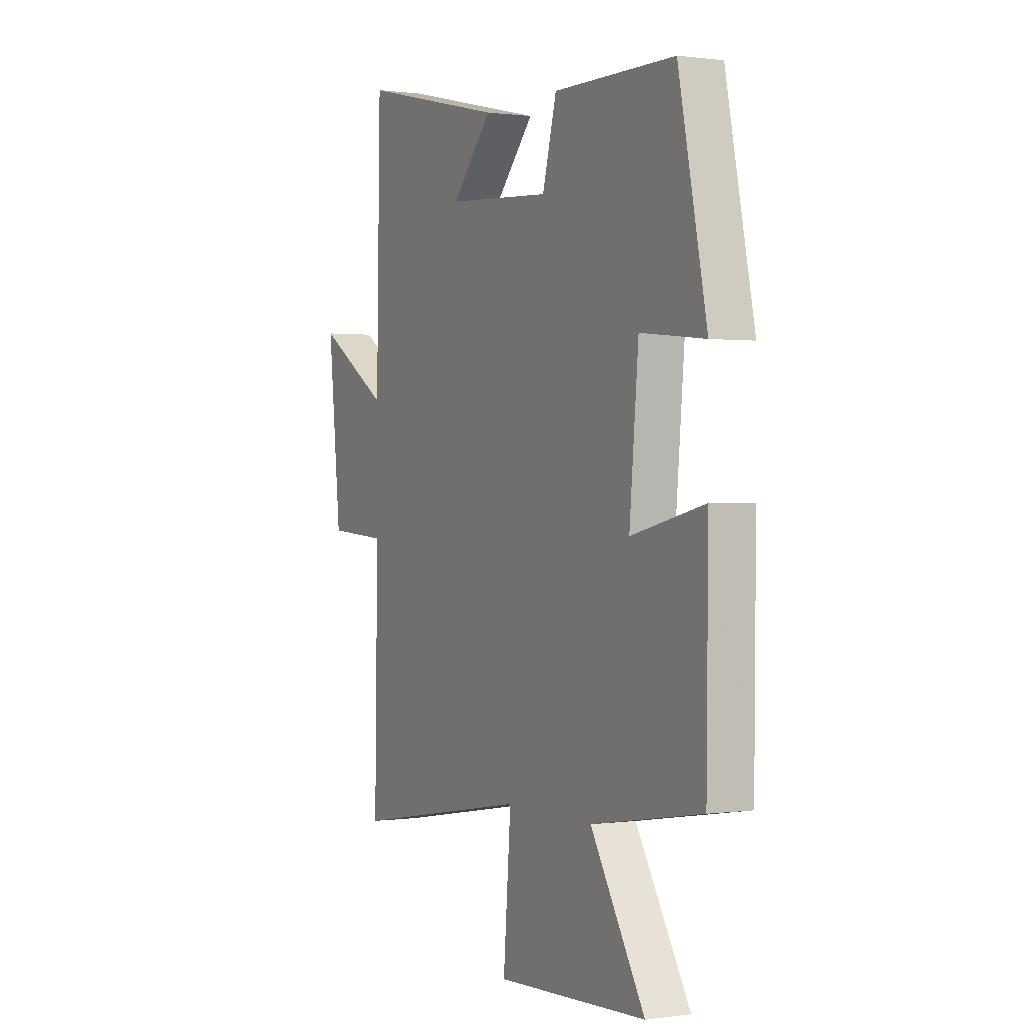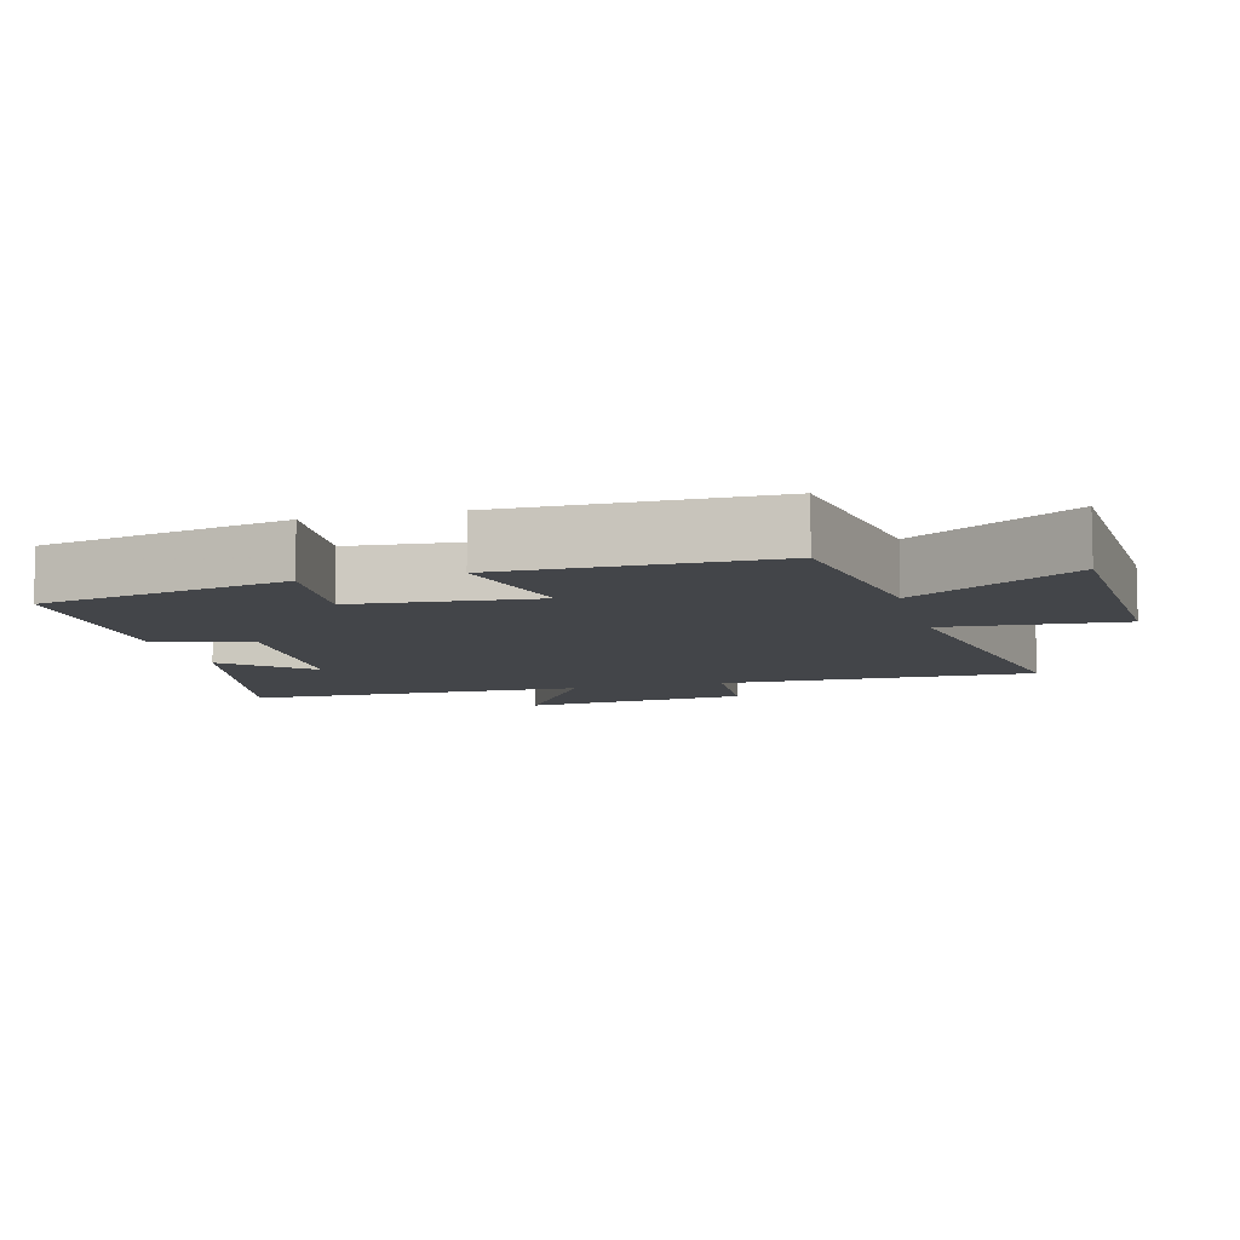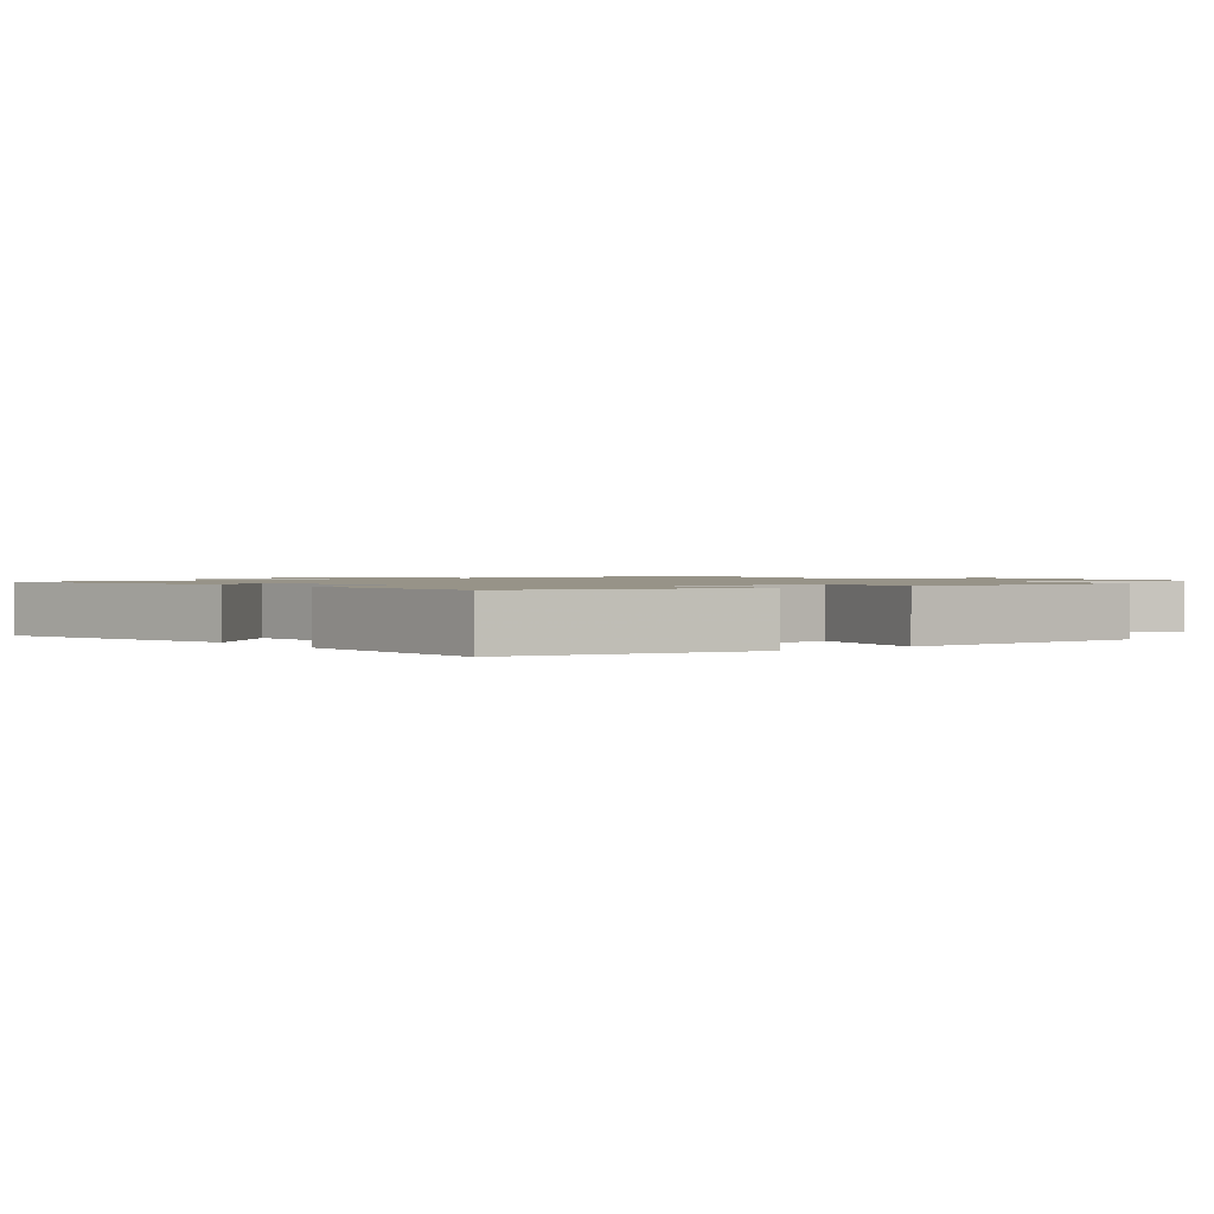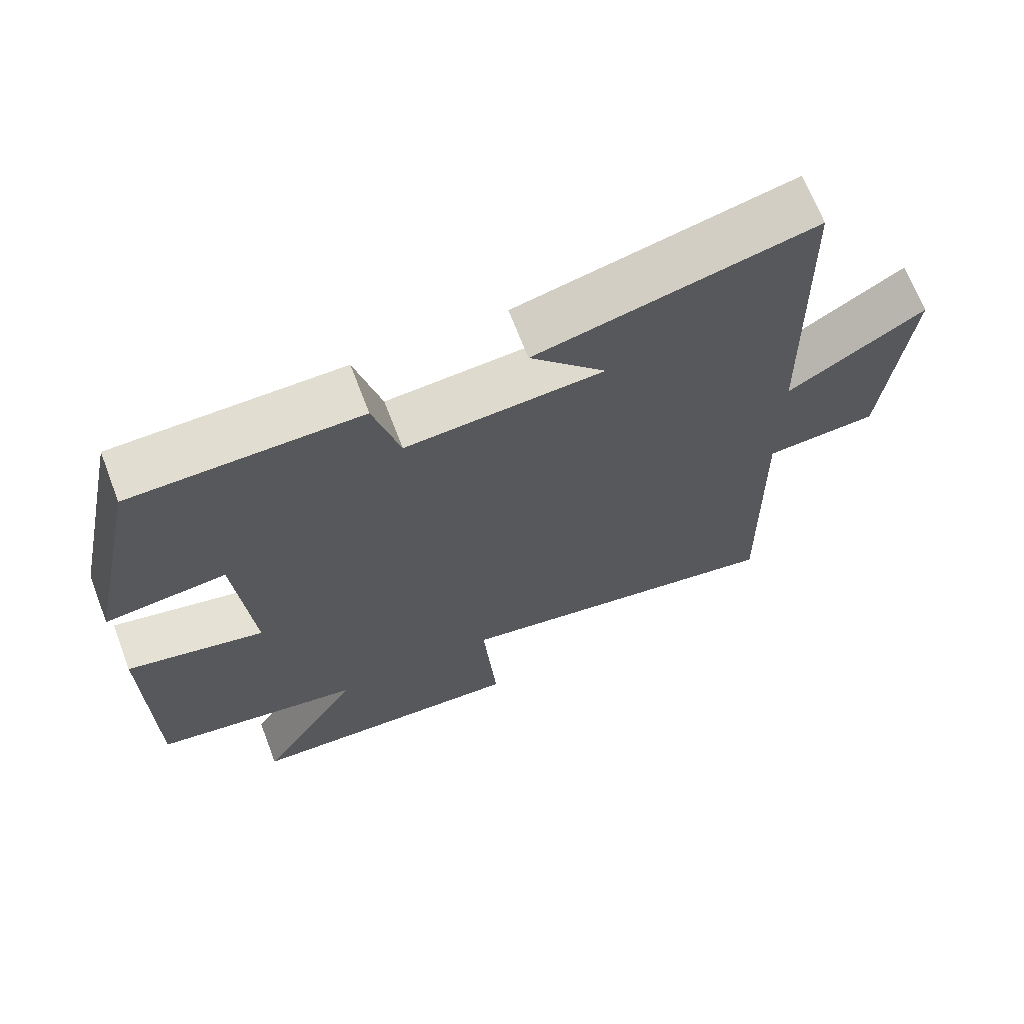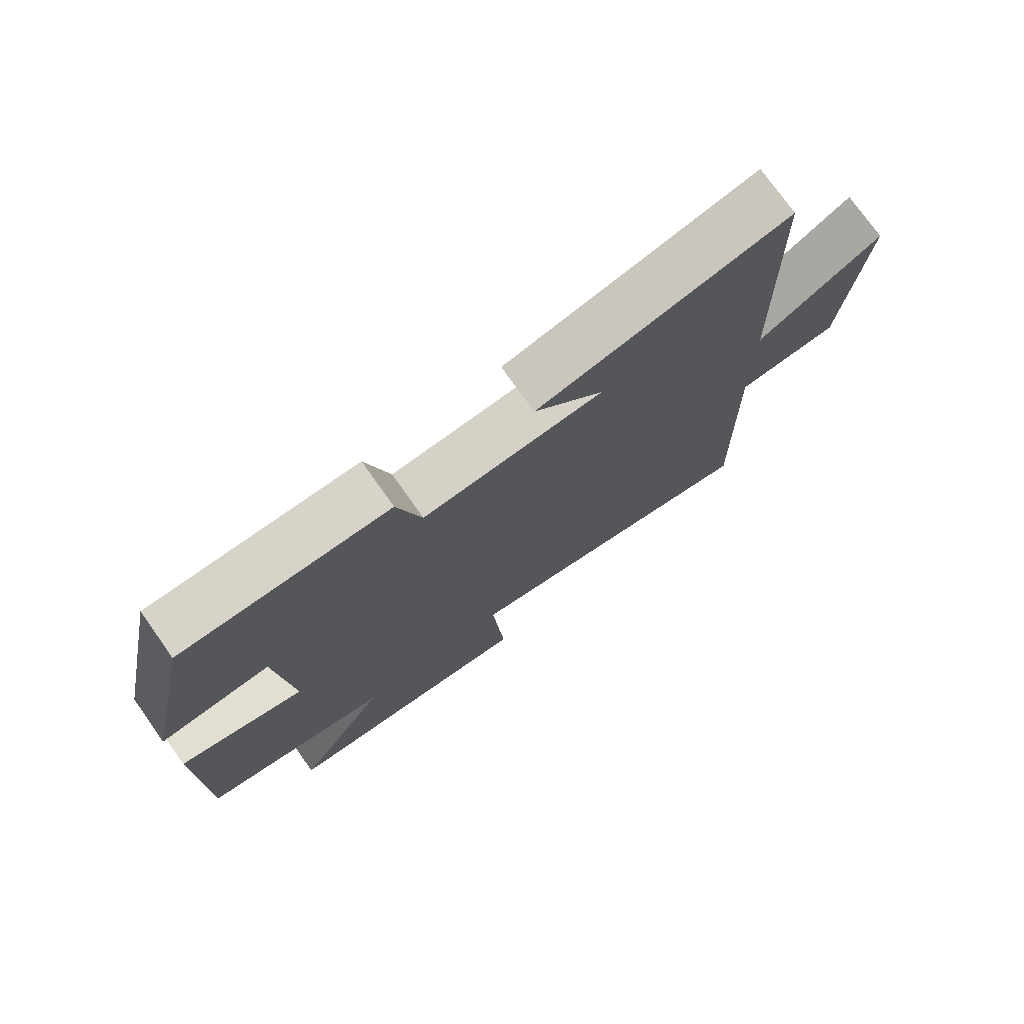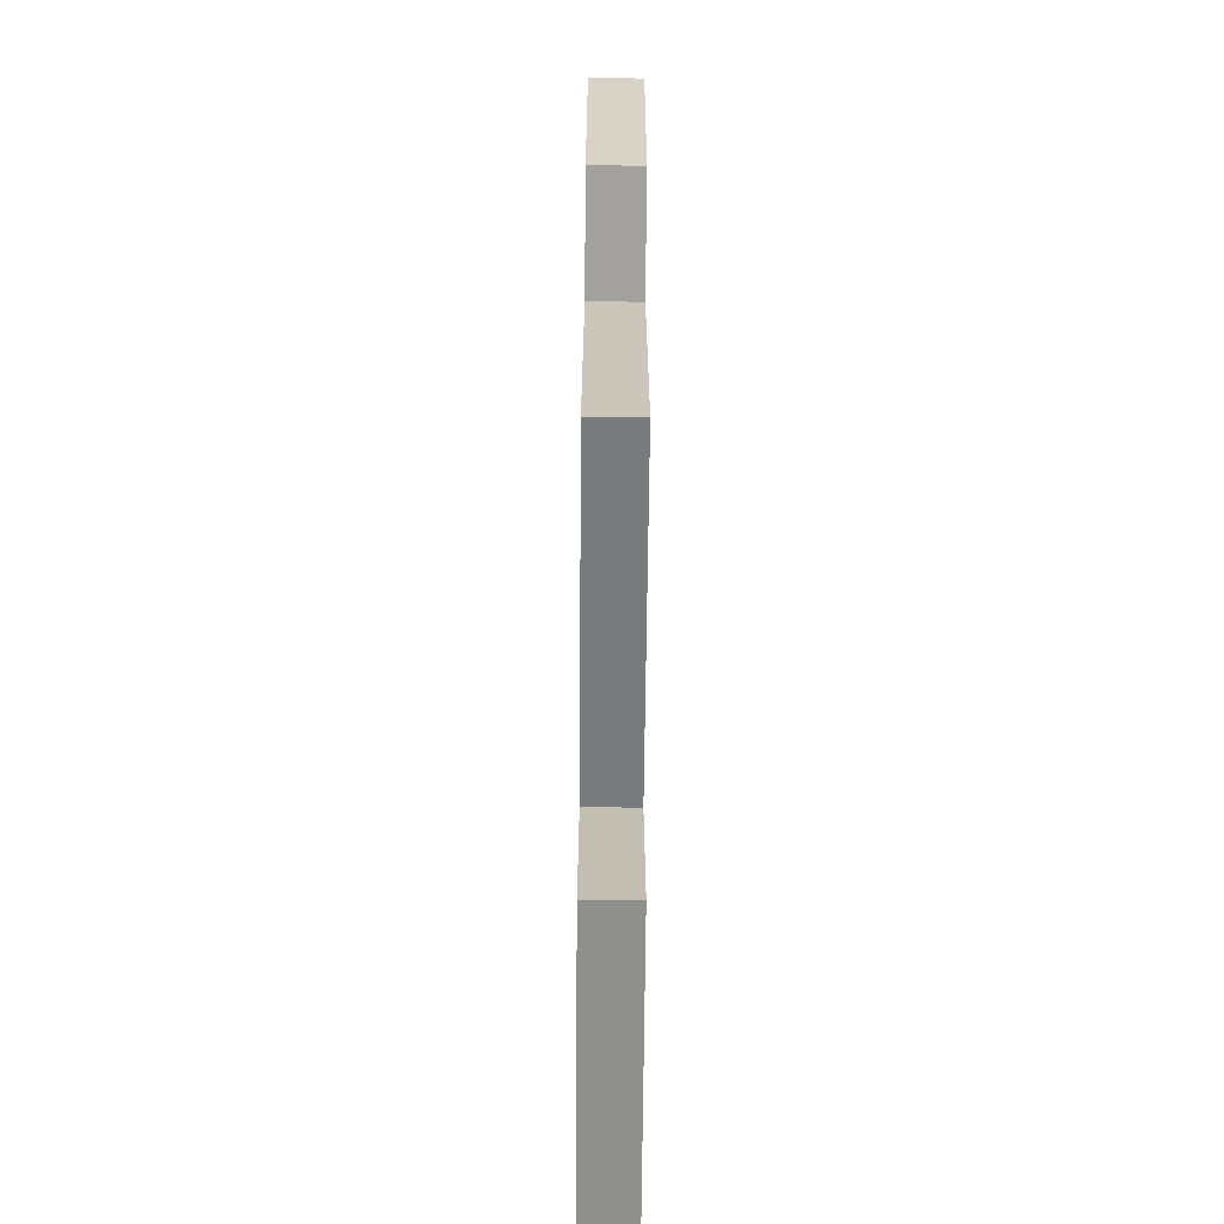
<metadata>
{"format":"obj","ext":"obj","renderer":"f3d","projection":"perspective","resolution":1024,"background":"white","views":[{"elev":0.4,"azim":62.7,"up":"+Z"},{"elev":-8.7,"azim":105.0,"up":"+Y"},{"elev":1.3,"azim":52.3,"up":"+Y"},{"elev":68.1,"azim":159.0,"up":"+Z"},{"elev":75.5,"azim":144.7,"up":"+Z"},{"elev":-68.1,"azim":-90.5,"up":"+Z"}]}
</metadata>
<code>
v -0.508 0.07 -0.582
v -0.5 0.07 -0.127
v -0.657 0.07 -0.116
v -0.691 0.07 0.214
v -0.5 0.07 0.095
v -0.49 0.07 0.591
v -0.104 0.07 0.5
v -0.211 0.07 0.382
v 0.067 0.07 0.362
v 0.104 0.07 0.5
v 0.425 0.07 0.496
v 0.5 0.07 0.135
v 0.33 0.07 0.153
v 0.306 0.07 -0.111
v 0.5 0.07 -0.067
v 0.496 0.07 -0.451
v 0.203 0.07 -0.5
v 0.347 0.07 -0.735
v -0.053 0.07 -0.755
v -0.033 0.07 -0.5
v -0.508 0 -0.582
v -0.5 0 -0.127
v -0.657 0 -0.116
v -0.691 0 0.214
v -0.5 0 0.095
v -0.49 0 0.591
v -0.104 0 0.5
v -0.211 0 0.382
v 0.067 0 0.362
v 0.104 0 0.5
v 0.425 0 0.496
v 0.5 0 0.135
v 0.33 0 0.153
v 0.306 0 -0.111
v 0.5 0 -0.067
v 0.496 0 -0.451
v 0.203 0 -0.5
v 0.347 0 -0.735
v -0.053 0 -0.755
v -0.033 0 -0.5
f 17 18 19 20
f 16 17 20
f 15 16 20
f 14 15 20
f 20 1 2
f 14 20 2
f 13 14 2
f 11 12 13
f 10 11 13
f 9 10 13
f 13 2 3
f 9 13 3
f 8 9 3
f 5 6 7 8
f 5 8 3
f 3 4 5
f 40 39 38 37
f 40 37 36
f 40 36 35
f 40 35 34
f 22 21 40
f 22 40 34
f 22 34 33
f 33 32 31
f 33 31 30
f 33 30 29
f 23 22 33
f 23 33 29
f 23 29 28
f 28 27 26 25
f 23 28 25
f 25 24 23
f 1 21 22 2
f 2 22 23 3
f 3 23 24 4
f 4 24 25 5
f 5 25 26 6
f 6 26 27 7
f 7 27 28 8
f 8 28 29 9
f 9 29 30 10
f 10 30 31 11
f 11 31 32 12
f 12 32 33 13
f 13 33 34 14
f 14 34 35 15
f 15 35 36 16
f 16 36 37 17
f 17 37 38 18
f 18 38 39 19
f 19 39 40 20
f 20 40 21 1

</code>
